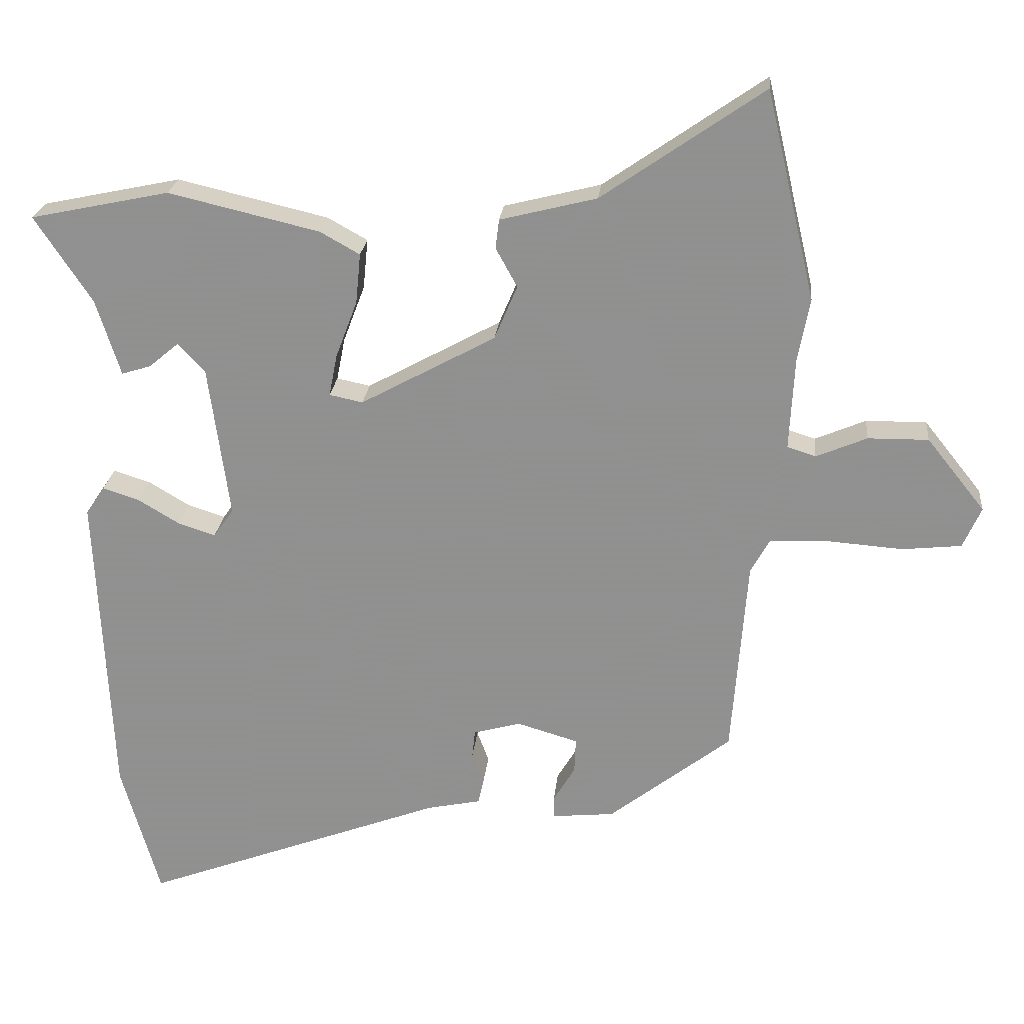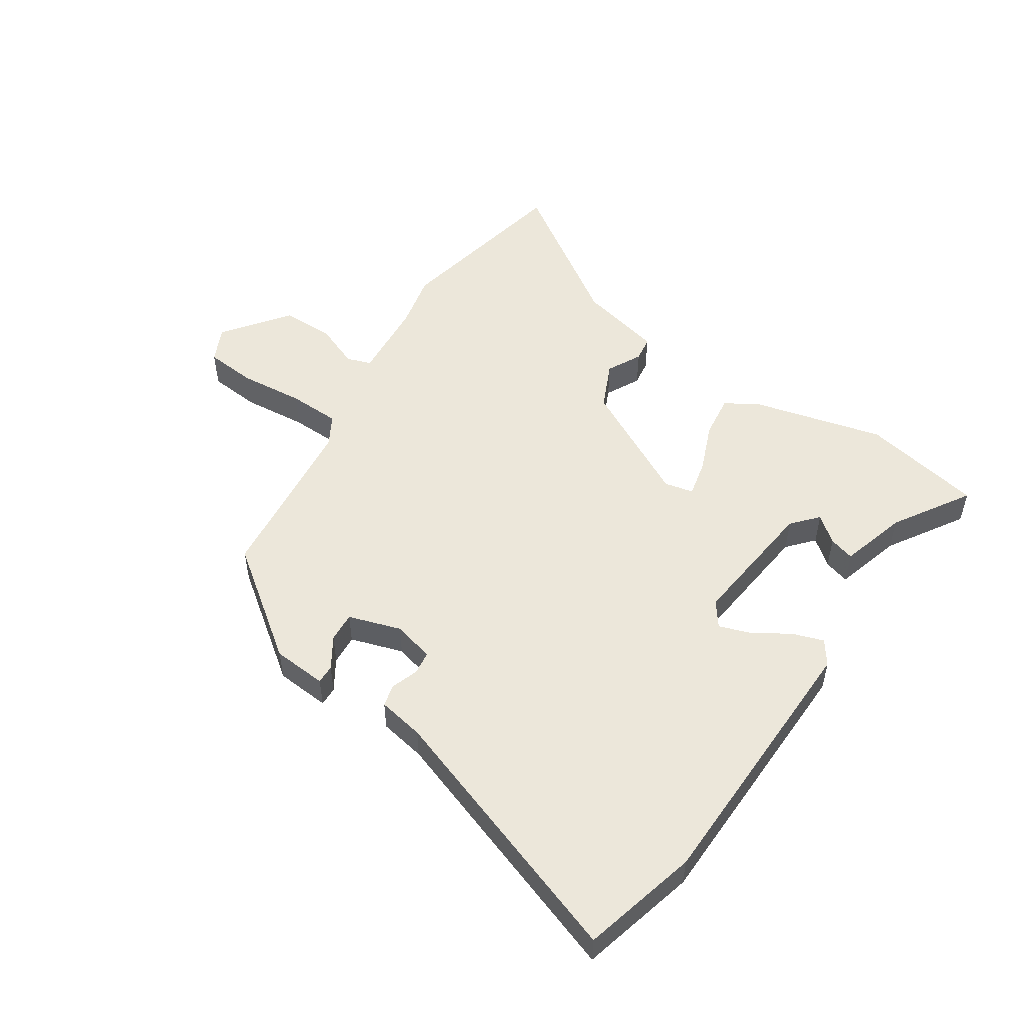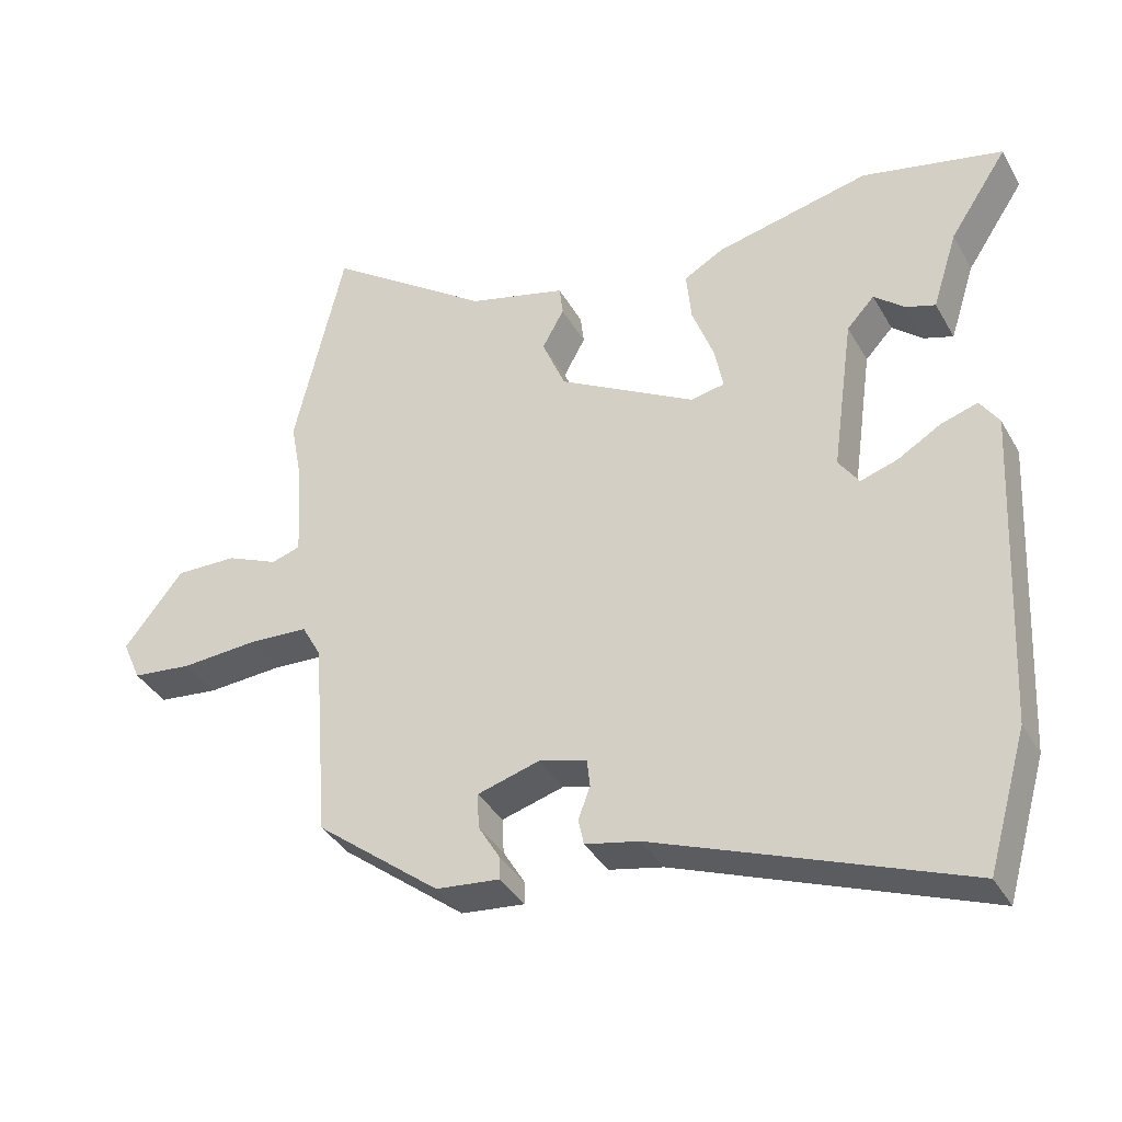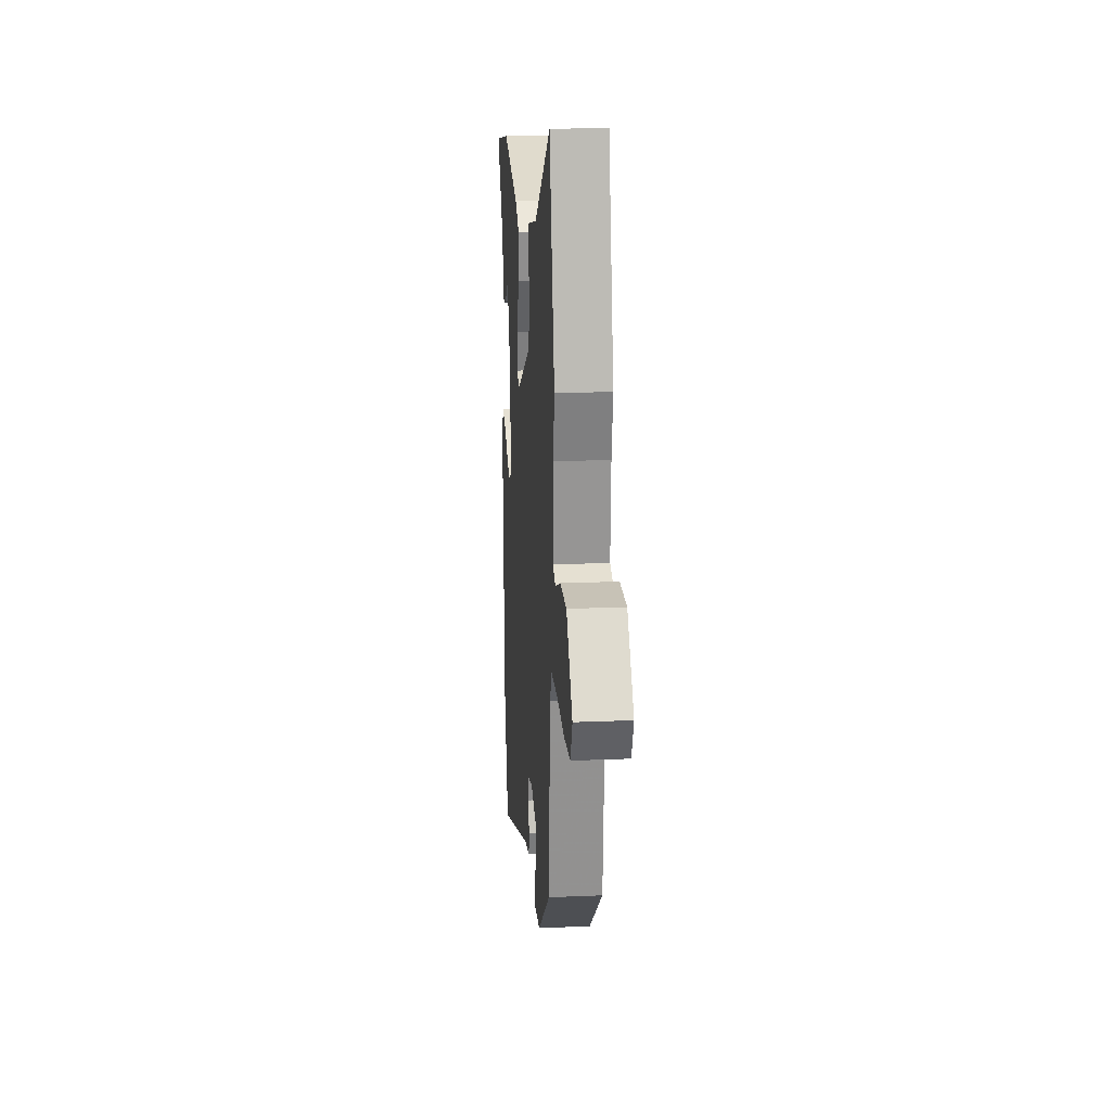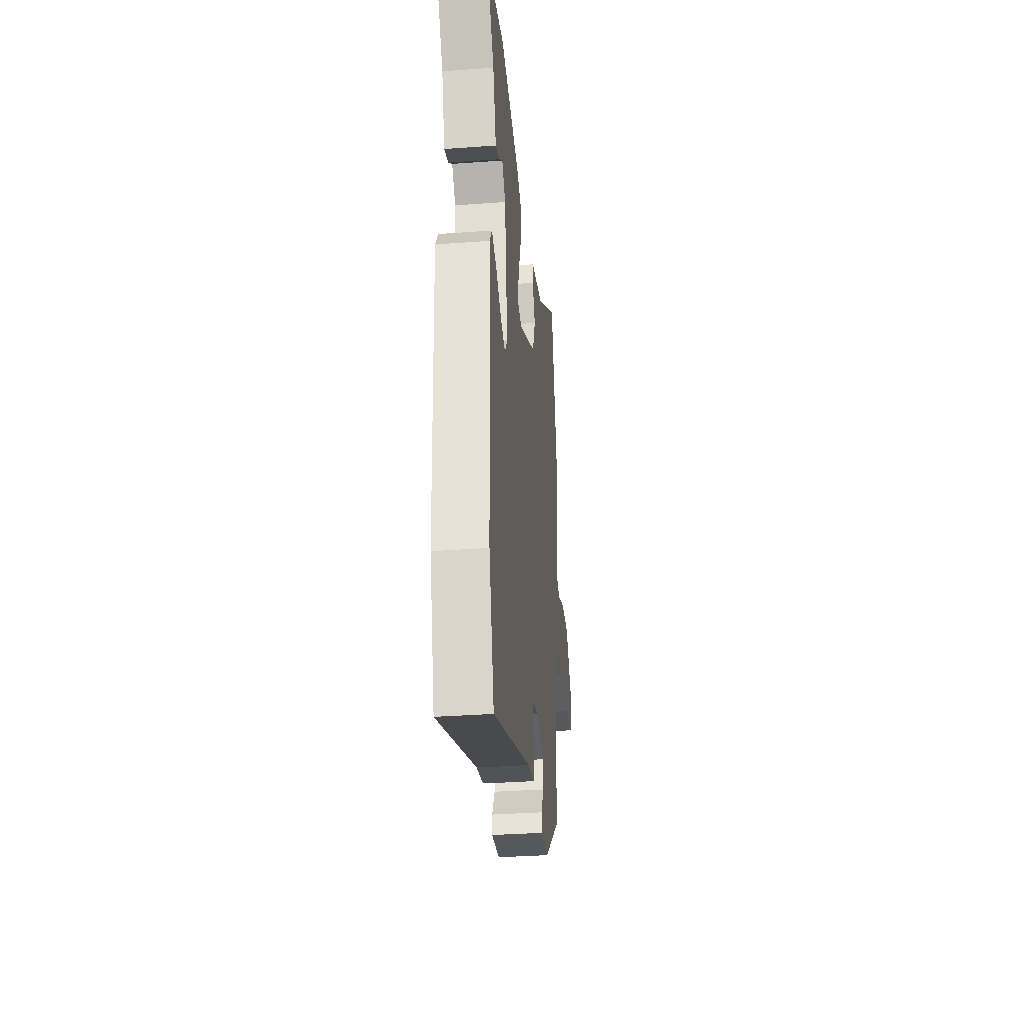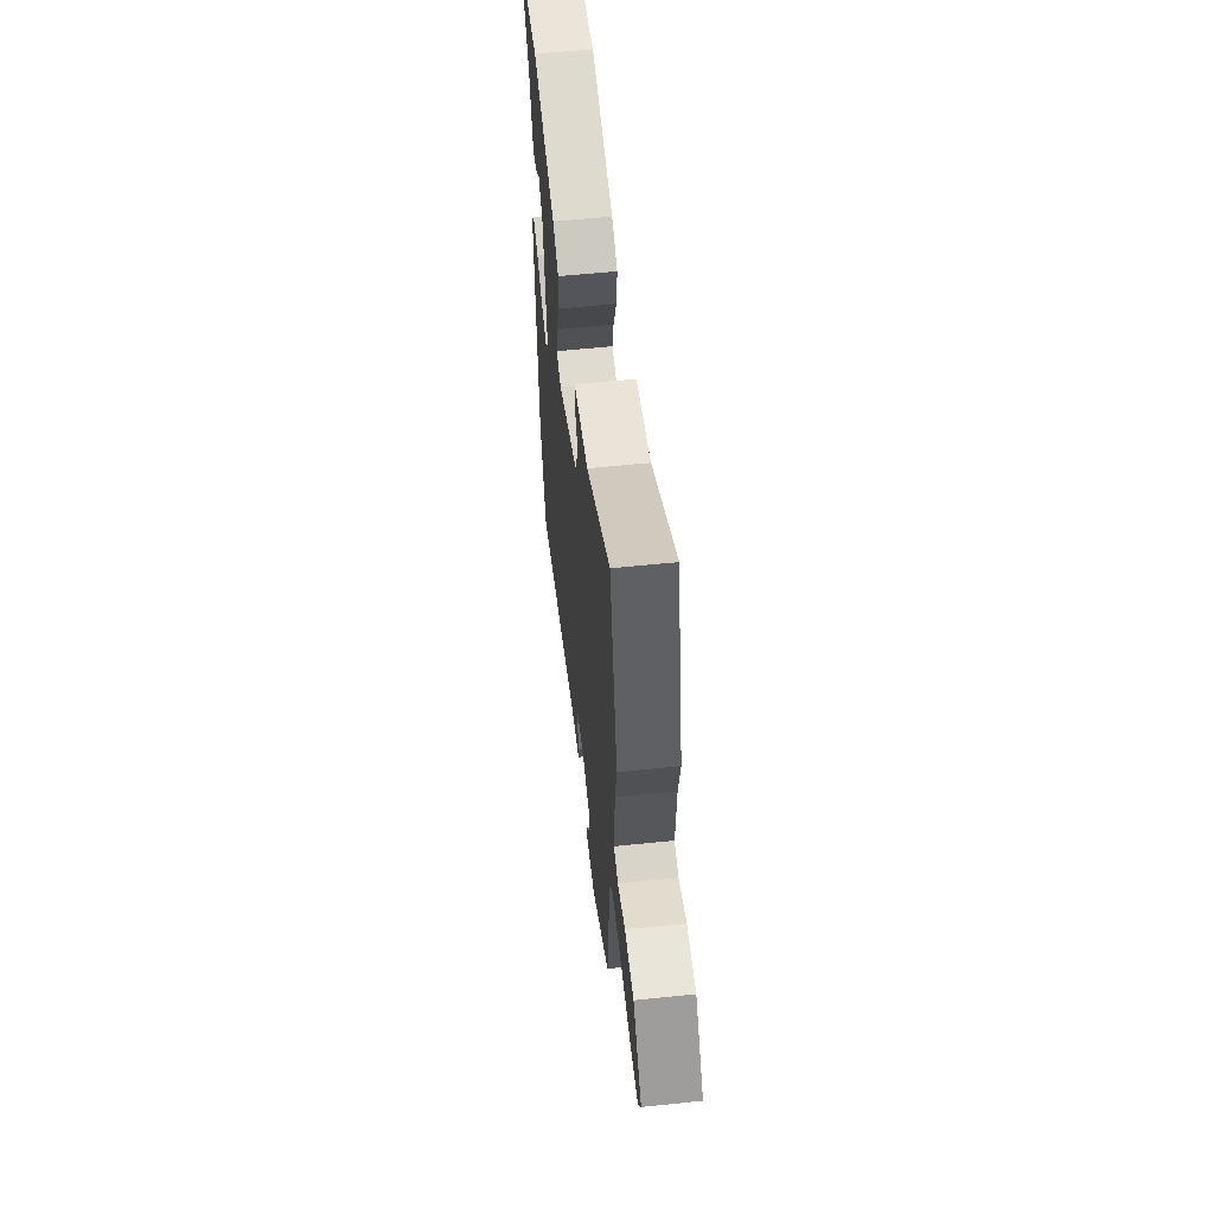
<metadata>
{"format":"obj","ext":"obj","renderer":"f3d","projection":"perspective","resolution":1024,"background":"white","views":[{"elev":23.3,"azim":5.6,"up":"+Z"},{"elev":52.7,"azim":-147.8,"up":"+Y"},{"elev":-36.7,"azim":-153.8,"up":"+Z"},{"elev":19.8,"azim":85.5,"up":"+Z"},{"elev":-33.8,"azim":-84.3,"up":"+Z"},{"elev":58.5,"azim":83.9,"up":"+Z"}]}
</metadata>
<code>
v 0.433 0.07 -0.317
v 0.257 0.07 -0.454
v 0.167 0.07 -0.463
v 0.167 0.07 -0.431
v 0.198 0.07 -0.379
v 0.2 0.07 -0.329
v 0.112 0.07 -0.303
v 0.044 0.07 -0.322
v 0.04 0.07 -0.361
v 0.057 0.07 -0.406
v 0.049 0.07 -0.443
v -0.028 0.07 -0.459
v -0.465 0.07 -0.623
v -0.52 0.07 -0.43
v -0.541 0.07 0.023
v -0.514 0.07 0.063
v -0.461 0.07 0.046
v -0.401 0.07 0.01
v -0.348 0.07 -0.007
v -0.319 0.07 0.034
v -0.349 0.07 0.254
v -0.388 0.07 0.296
v -0.431 0.07 0.26
v -0.473 0.07 0.247
v -0.508 0.07 0.357
v -0.59 0.07 0.481
v -0.39 0.07 0.523
v -0.173 0.07 0.472
v -0.116 0.07 0.44
v -0.123 0.07 0.368
v -0.154 0.07 0.286
v -0.166 0.07 0.225
v -0.118 0.07 0.215
v 0.076 0.07 0.321
v 0.109 0.07 0.399
v 0.078 0.07 0.455
v 0.083 0.07 0.497
v 0.222 0.07 0.532
v 0.454 0.07 0.693
v 0.525 0.07 0.393
v 0.508 0.07 0.303
v 0.501 0.07 0.169
v 0.542 0.07 0.156
v 0.615 0.07 0.187
v 0.702 0.07 0.188
v 0.786 0.07 0.083
v 0.76 0.07 0.024
v 0.675 0.07 0.015
v 0.568 0.07 0.023
v 0.482 0.07 0.019
v 0.455 0.07 -0.03
v 0.433 0 -0.317
v 0.257 0 -0.454
v 0.167 0 -0.463
v 0.167 0 -0.431
v 0.198 0 -0.379
v 0.2 0 -0.329
v 0.112 0 -0.303
v 0.044 0 -0.322
v 0.04 0 -0.361
v 0.057 0 -0.406
v 0.049 0 -0.443
v -0.028 0 -0.459
v -0.465 0 -0.623
v -0.52 0 -0.43
v -0.541 0 0.023
v -0.514 0 0.063
v -0.461 0 0.046
v -0.401 0 0.01
v -0.348 0 -0.007
v -0.319 0 0.034
v -0.349 0 0.254
v -0.388 0 0.296
v -0.431 0 0.26
v -0.473 0 0.247
v -0.508 0 0.357
v -0.59 0 0.481
v -0.39 0 0.523
v -0.173 0 0.472
v -0.116 0 0.44
v -0.123 0 0.368
v -0.154 0 0.286
v -0.166 0 0.225
v -0.118 0 0.215
v 0.076 0 0.321
v 0.109 0 0.399
v 0.078 0 0.455
v 0.083 0 0.497
v 0.222 0 0.532
v 0.454 0 0.693
v 0.525 0 0.393
v 0.508 0 0.303
v 0.501 0 0.169
v 0.542 0 0.156
v 0.615 0 0.187
v 0.702 0 0.188
v 0.786 0 0.083
v 0.76 0 0.024
v 0.675 0 0.015
v 0.568 0 0.023
v 0.482 0 0.019
v 0.455 0 -0.03
f 46 47 48 49
f 46 49 50
f 43 44 45 46
f 43 46 50
f 42 43 50 51
f 38 39 40 41
f 38 41 42 51
f 35 36 37 38
f 34 35 38 51
f 28 29 30 31
f 28 31 32
f 25 26 27 28
f 25 28 32
f 22 23 24 25
f 22 25 32
f 21 22 32
f 20 21 32 33
f 15 16 17 18
f 15 18 19
f 12 13 14 15
f 12 15 19
f 9 10 11 12
f 8 9 12 19
f 7 8 19 20
f 2 3 4 5
f 2 5 6
f 1 2 6
f 20 33 34 51
f 7 20 51
f 1 6 7 51
f 100 99 98 97
f 101 100 97
f 97 96 95 94
f 101 97 94
f 102 101 94 93
f 92 91 90 89
f 102 93 92 89
f 89 88 87 86
f 102 89 86 85
f 82 81 80 79
f 83 82 79
f 79 78 77 76
f 83 79 76
f 76 75 74 73
f 83 76 73
f 83 73 72
f 84 83 72 71
f 69 68 67 66
f 70 69 66
f 66 65 64 63
f 70 66 63
f 63 62 61 60
f 70 63 60 59
f 71 70 59 58
f 56 55 54 53
f 57 56 53
f 57 53 52
f 102 85 84 71
f 102 71 58
f 102 58 57 52
f 1 52 53 2
f 2 53 54 3
f 3 54 55 4
f 4 55 56 5
f 5 56 57 6
f 6 57 58 7
f 7 58 59 8
f 8 59 60 9
f 9 60 61 10
f 10 61 62 11
f 11 62 63 12
f 12 63 64 13
f 13 64 65 14
f 14 65 66 15
f 15 66 67 16
f 16 67 68 17
f 17 68 69 18
f 18 69 70 19
f 19 70 71 20
f 20 71 72 21
f 21 72 73 22
f 22 73 74 23
f 23 74 75 24
f 24 75 76 25
f 25 76 77 26
f 26 77 78 27
f 27 78 79 28
f 28 79 80 29
f 29 80 81 30
f 30 81 82 31
f 31 82 83 32
f 32 83 84 33
f 33 84 85 34
f 34 85 86 35
f 35 86 87 36
f 36 87 88 37
f 37 88 89 38
f 38 89 90 39
f 39 90 91 40
f 40 91 92 41
f 41 92 93 42
f 42 93 94 43
f 43 94 95 44
f 44 95 96 45
f 45 96 97 46
f 46 97 98 47
f 47 98 99 48
f 48 99 100 49
f 49 100 101 50
f 50 101 102 51
f 51 102 52 1

</code>
